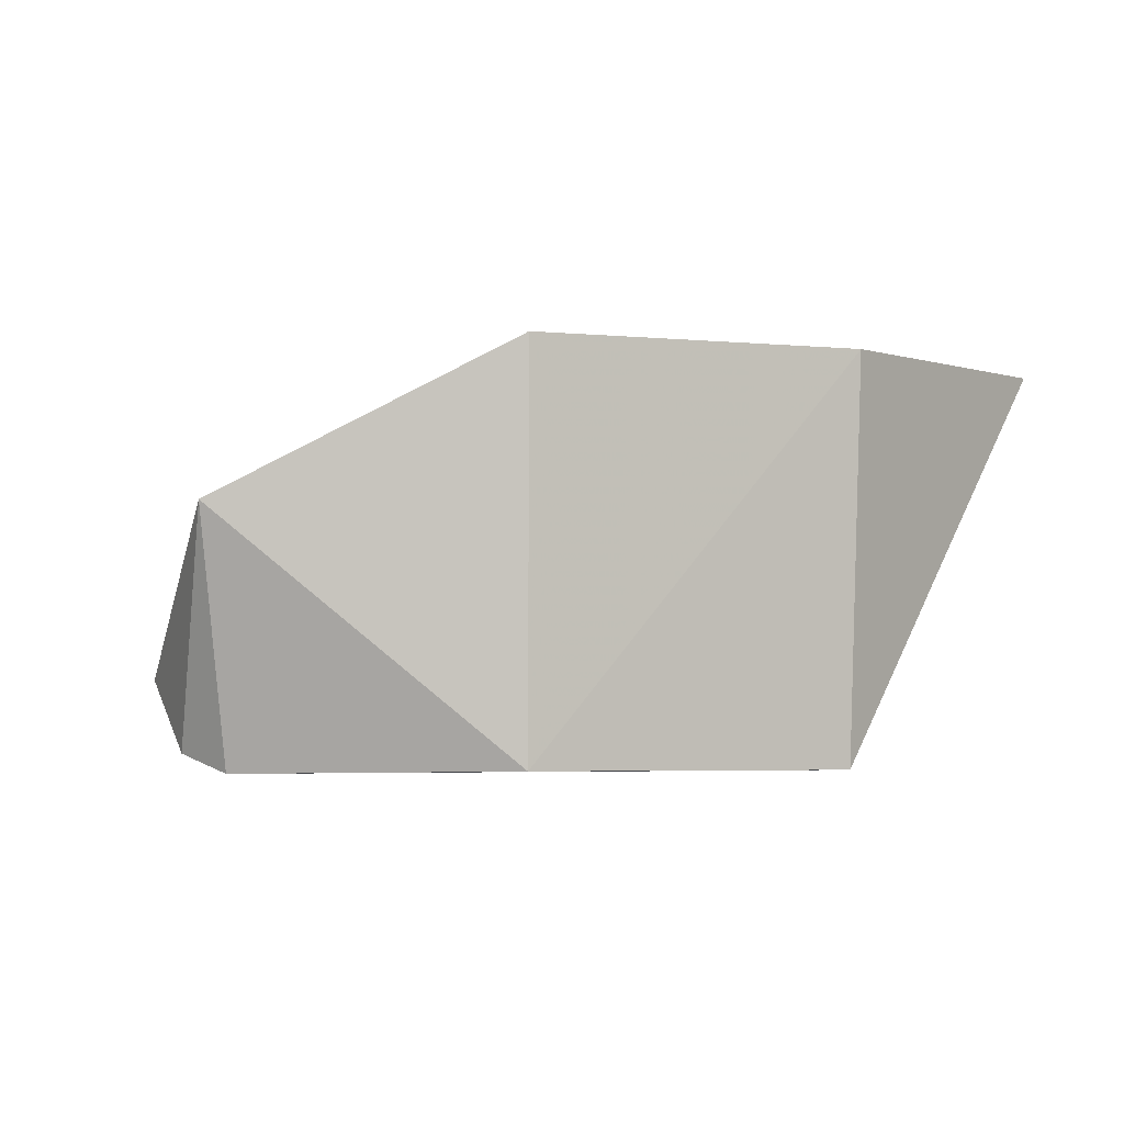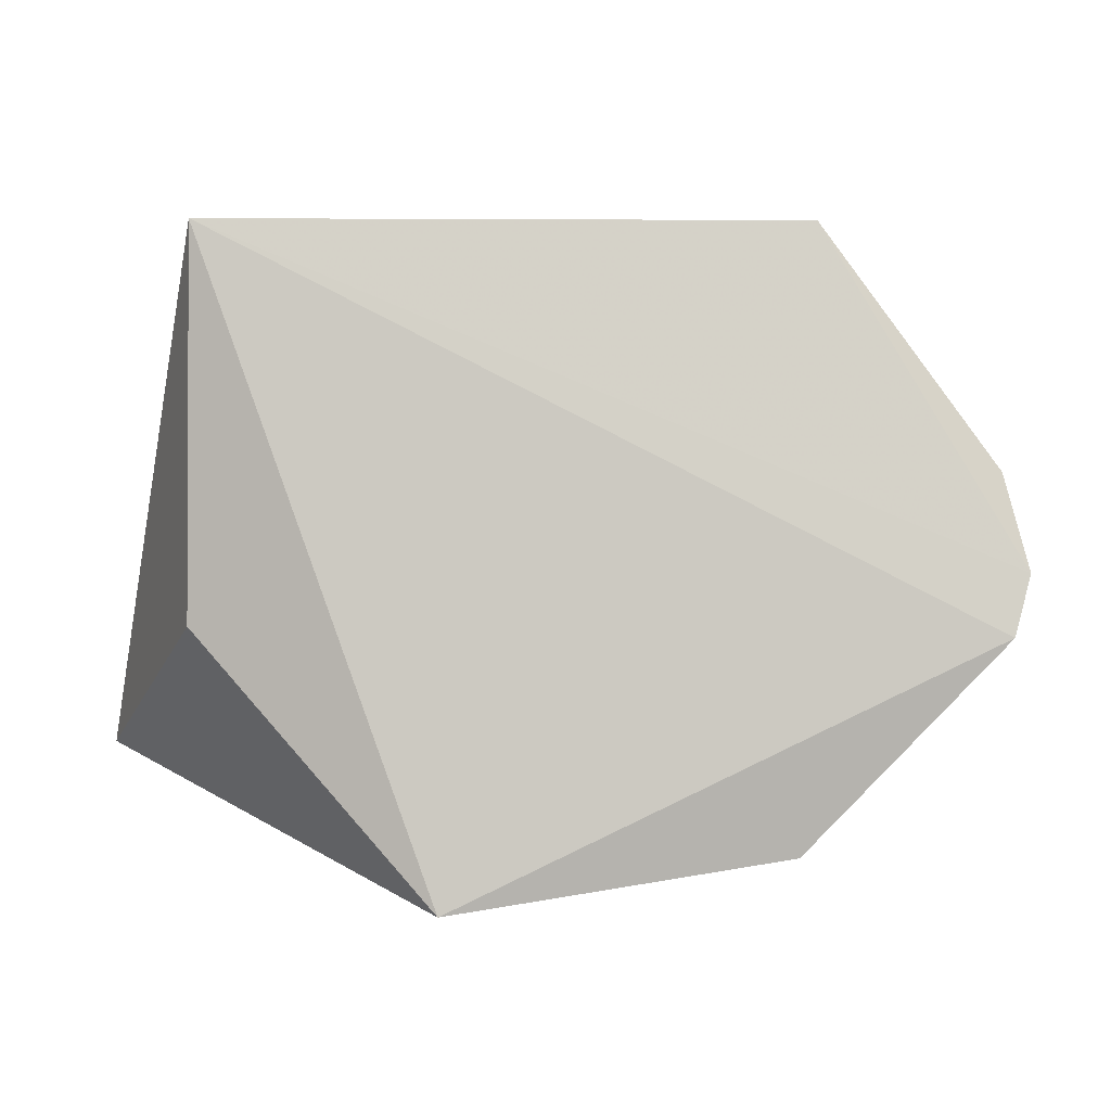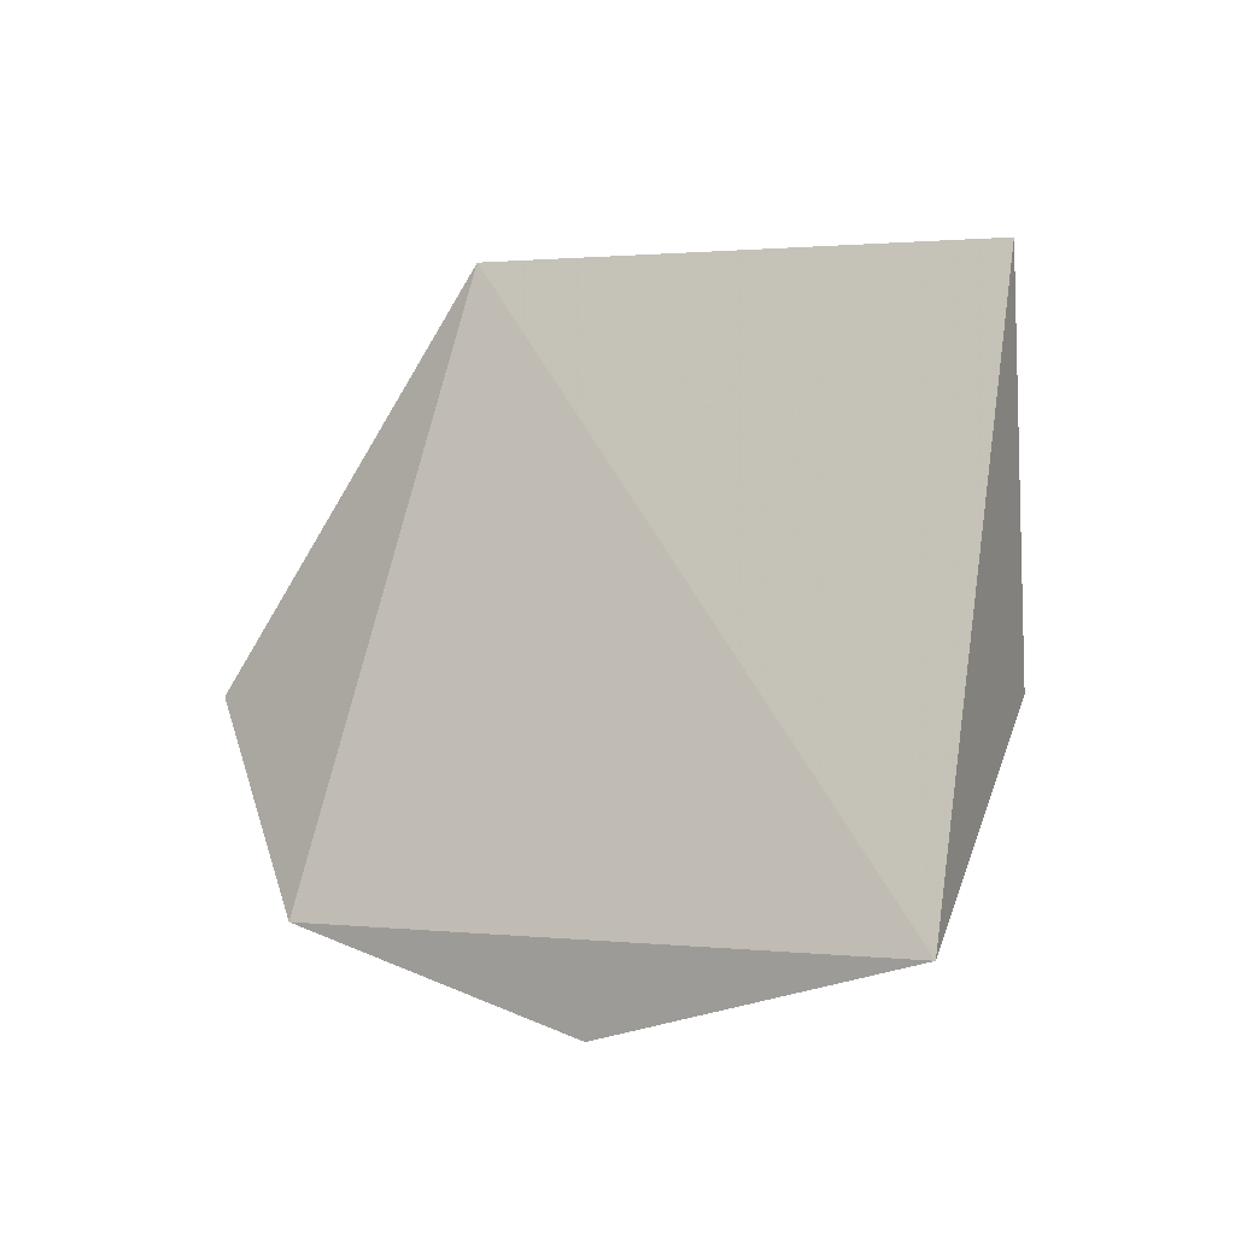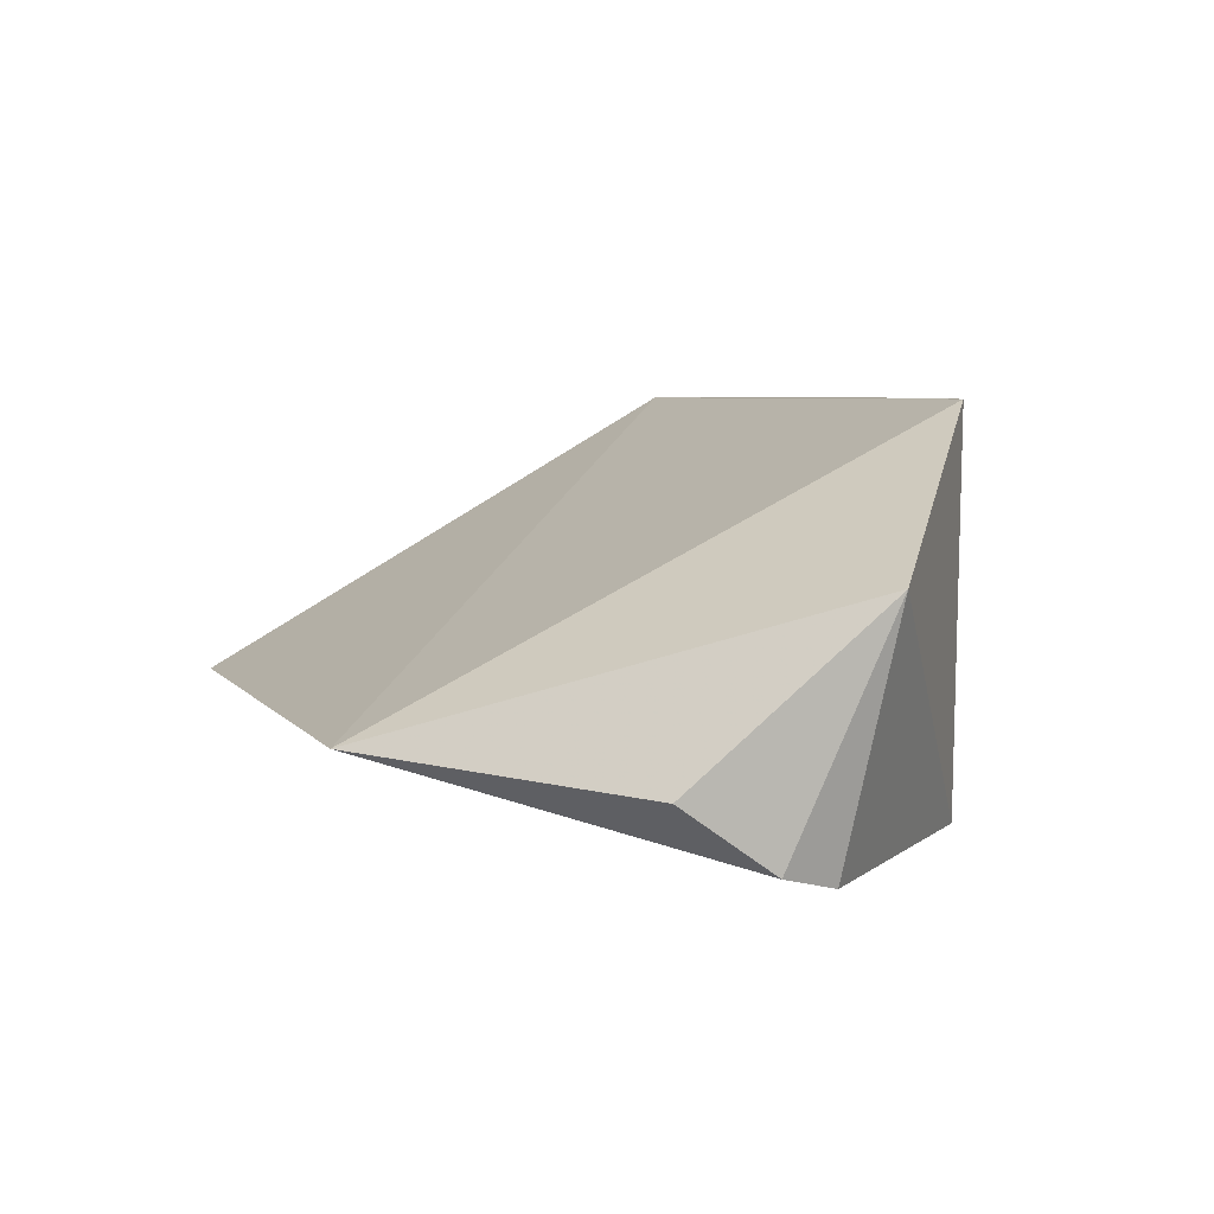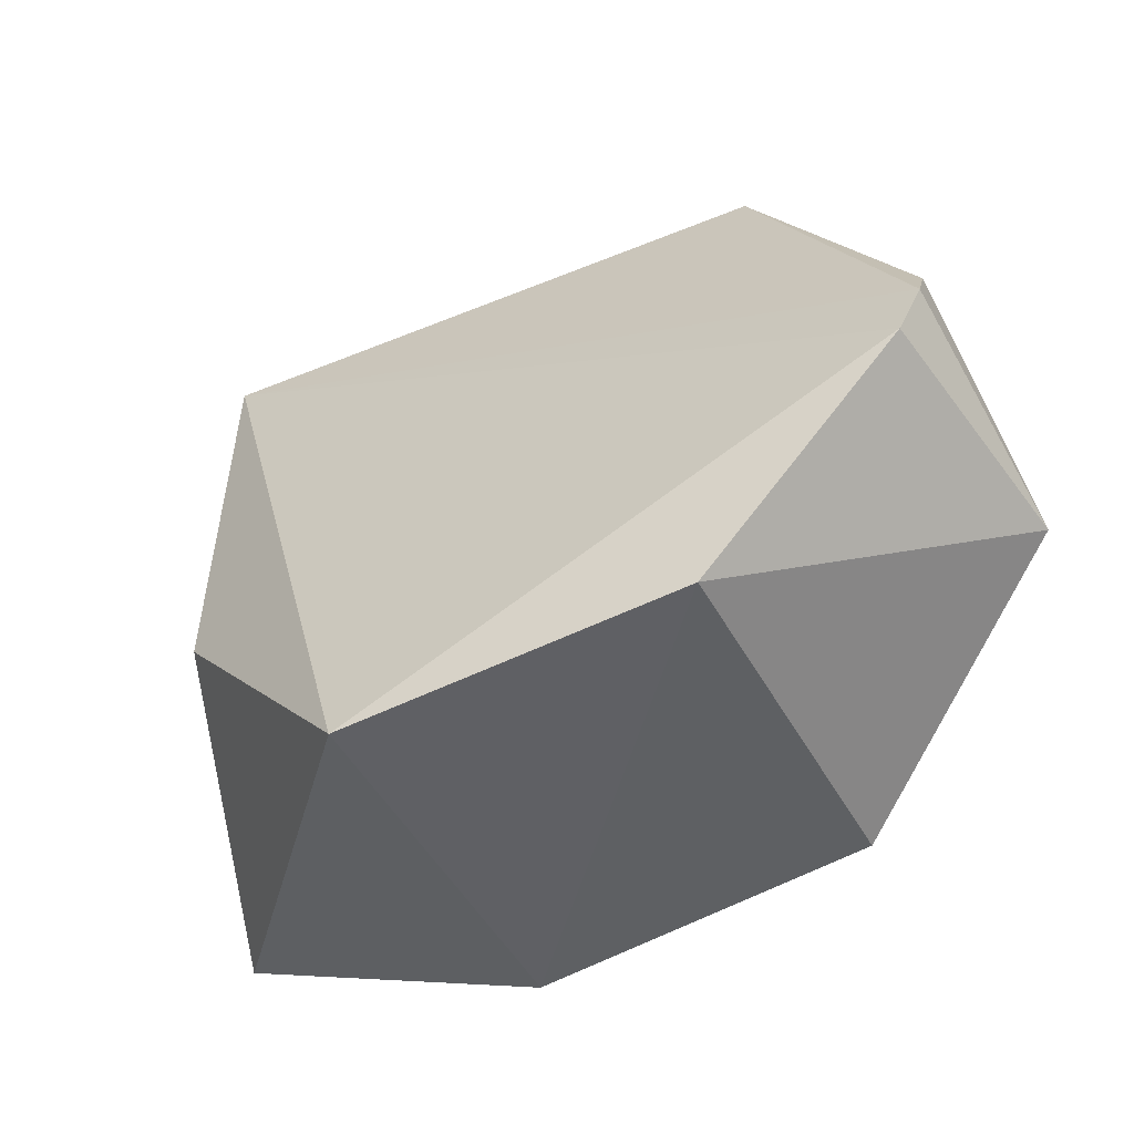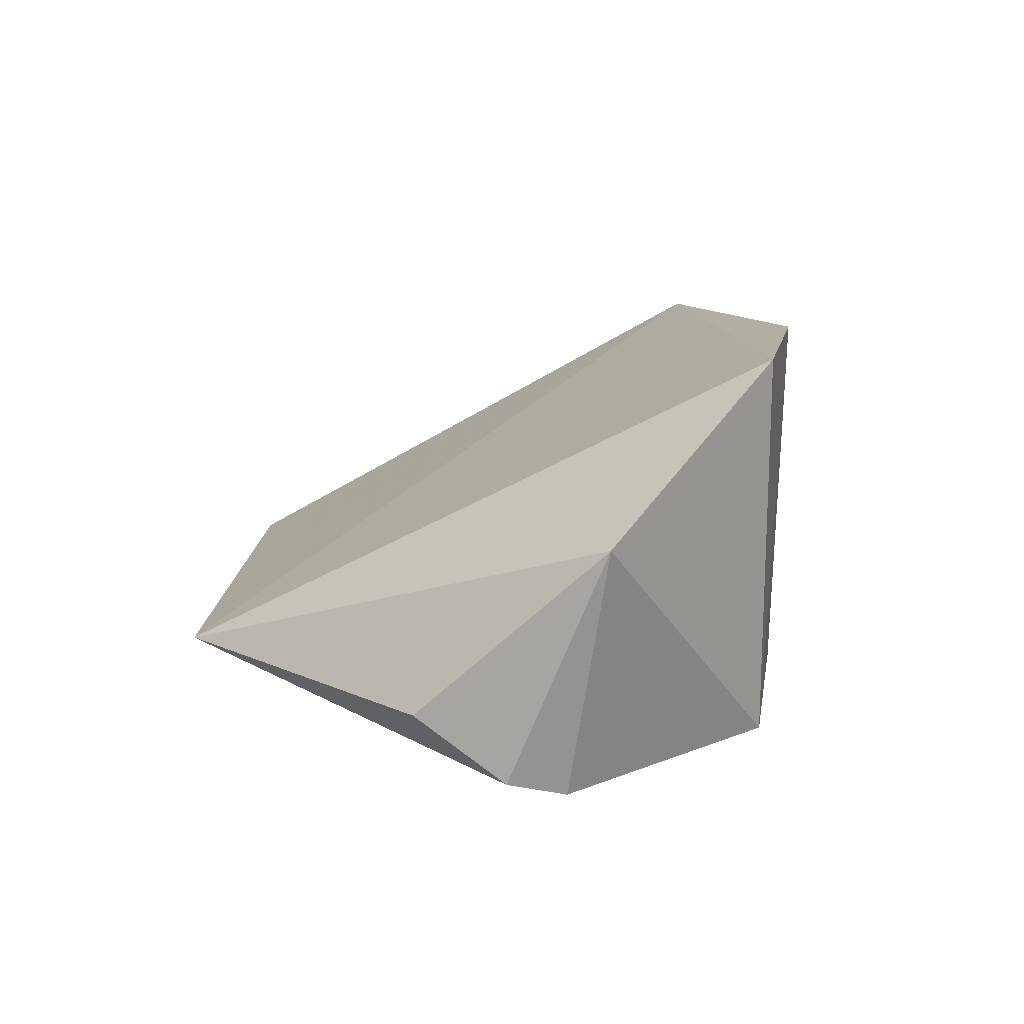
<metadata>
{"format":"obj","ext":"obj","renderer":"f3d","projection":"perspective","resolution":1024,"background":"white","views":[{"elev":-0.7,"azim":-33.5,"up":"+Z"},{"elev":5.9,"azim":175.2,"up":"+Y"},{"elev":4.6,"azim":38.5,"up":"+Y"},{"elev":5.4,"azim":-109.0,"up":"+Z"},{"elev":-43.2,"azim":-153.9,"up":"+Y"},{"elev":11.0,"azim":-89.1,"up":"+Z"}]}
</metadata>
<code>
v 0.01168 -0.1458 -0.4166
v 0.07906 -0.1231 -0.417
v -0.05811 -0.1343 -0.4165
v -0.06389 -0.01187 -0.4756
v 0.01143 -0.1427 -0.4991
v 0.05732 -0.01187 -0.4756
v -0.05768 -0.1333 -0.4969
v -0.09829 -0.09112 -0.4985
v 0.05865 -0.08979 -0.4788
v -0.1021 -0.07919 -0.4952
v -0.1075 -0.09899 -0.4471
v -0.09982 -0.06077 -0.4819
f 1 2 3
f 3 2 4
f 5 2 1
f 6 4 2
f 7 5 1
f 7 1 3
f 8 6 5
f 8 5 7
f 9 6 2
f 9 2 5
f 9 5 6
f 10 4 6
f 10 6 8
f 11 8 7
f 11 7 3
f 11 10 8
f 11 3 4
f 12 11 4
f 12 4 10
f 12 10 11

</code>
